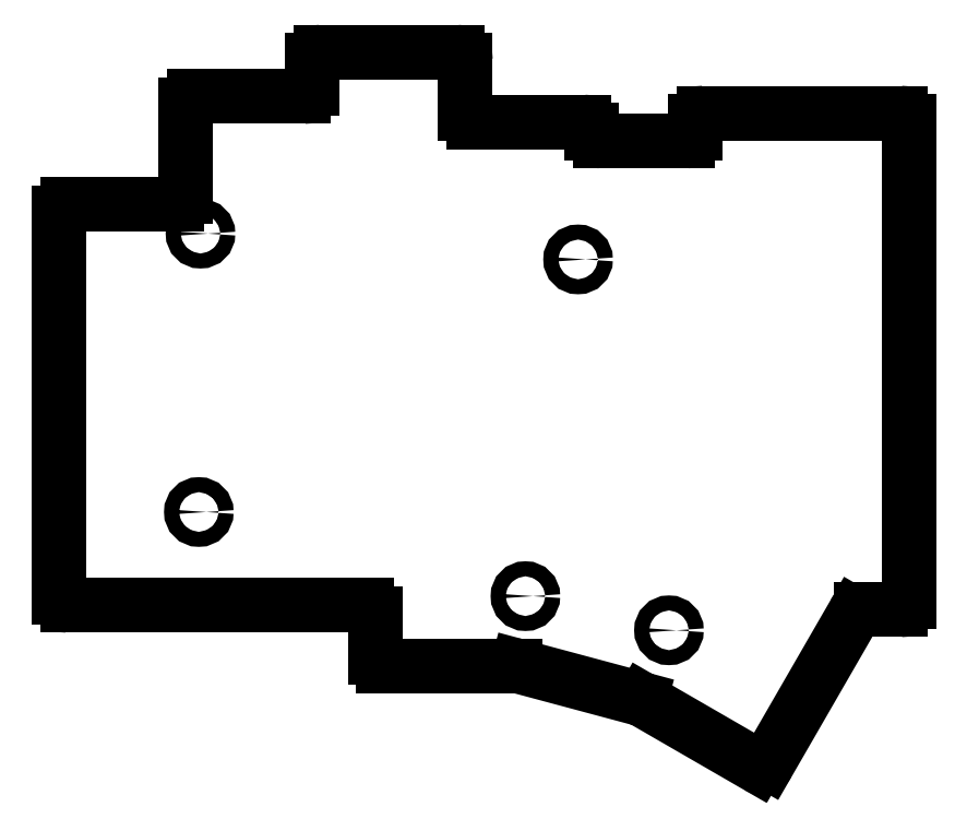
<metadata>
{"format":"dxf","ext":"dxf","renderer":"ezdxf+matplotlib","layout":"modelspace","background":"white","min_lineweight":24,"dpi":150}
</metadata>
<code>
0
SECTION
2
ENTITIES
0
LINE
8
0
10
-10.25
20
-11
11
34.73
21
-11
0
LINE
8
0
10
-11.5
20
-9.75
11
-11.5
21
47.85
0
LINE
8
0
10
-10.25
20
49.1
11
6.25
21
49.1
0
LINE
8
0
10
8.75
20
65.29
11
25.25
21
65.29
0
LINE
8
0
10
7.5
20
50.35
11
7.5
21
64.04
0
LINE
8
0
10
27.75
20
71.96
11
48.25
21
71.96
0
LINE
8
0
10
49.5
20
70.71
11
49.5
21
62.73
0
LINE
8
0
10
26.5
20
66.54
11
26.5
21
70.71
0
LINE
8
0
10
50.75
20
61.48
11
67.25
21
61.48
0
LINE
8
0
10
68.5
20
60.23
11
68.5
21
59.88
0
LINE
8
0
10
69.75
20
58.62
11
82.75
21
58.62
0
LINE
8
0
10
37.23
20
-20.05
11
57.02
21
-20.05
0
LINE
8
0
10
35.98
20
-18.8
11
35.98
21
-12.25
0
LINE
8
0
10
57.34
20
-20.09
11
75.78
21
-25.03
0
LINE
8
0
10
94.93
20
-34.59
11
107.8
21
-12.3
0
LINE
8
0
10
76.08
20
-25.16
11
93.22
21
-35.05
0
LINE
8
0
10
108.9
20
-11.68
11
114.8
21
-11.68
0
LINE
8
0
10
116
20
-10.43
11
116
21
61.58
0
LINE
8
0
10
114.8
20
62.83
11
85.25
21
62.83
0
LINE
8
0
10
84
20
61.58
11
84
21
59.88
0
ARC
8
0
10
34.73
20
-12.25
40
1.25
50
0
51
90
0
ARC
8
0
10
37.23
20
-18.8
40
1.25
50
180
51
270
0
ARC
8
0
10
57.02
20
-21.3
40
1.25
50
75
51
90
0
ARC
8
0
10
75.45
20
-26.24
40
1.25
50
60
51
75
0
ARC
8
0
10
93.84
20
-33.97
40
1.25
50
240
51
330
0
ARC
8
0
10
108.9
20
-12.93
40
1.25
50
90
51
150
0
ARC
8
0
10
114.8
20
-10.43
40
1.25
50
270
51
0
0
ARC
8
0
10
114.8
20
61.58
40
1.25
50
0
51
90
0
ARC
8
0
10
85.25
20
61.58
40
1.25
50
90
51
180
0
ARC
8
0
10
82.75
20
59.88
40
1.25
50
270
51
0
0
ARC
8
0
10
69.75
20
59.88
40
1.25
50
180
51
270
0
ARC
8
0
10
67.25
20
60.23
40
1.25
50
0
51
90
0
ARC
8
0
10
50.75
20
62.73
40
1.25
50
180
51
270
0
ARC
8
0
10
48.25
20
70.71
40
1.25
50
0
51
90
0
ARC
8
0
10
27.75
20
70.71
40
1.25
50
90
51
180
0
ARC
8
0
10
25.25
20
66.54
40
1.25
50
270
51
0
0
ARC
8
0
10
8.75
20
64.04
40
1.25
50
90
51
180
0
ARC
8
0
10
6.25
20
50.35
40
1.25
50
270
51
0
0
ARC
8
0
10
-10.25
20
47.85
40
1.25
50
90
51
180
0
ARC
8
0
10
-10.25
20
-9.75
40
1.25
50
180
51
270
0
CIRCLE
8
0
10
9.75
20
44.74
40
1.125
0
CIRCLE
8
0
10
9.5
20
3
40
1.125
0
CIRCLE
8
0
10
66.4
20
40.88
40
1.125
0
CIRCLE
8
0
10
58.5
20
-9.617
40
1.125
0
CIRCLE
8
0
10
80.03
20
-14.74
40
1.125
0
ENDSEC
0
EOF

</code>
